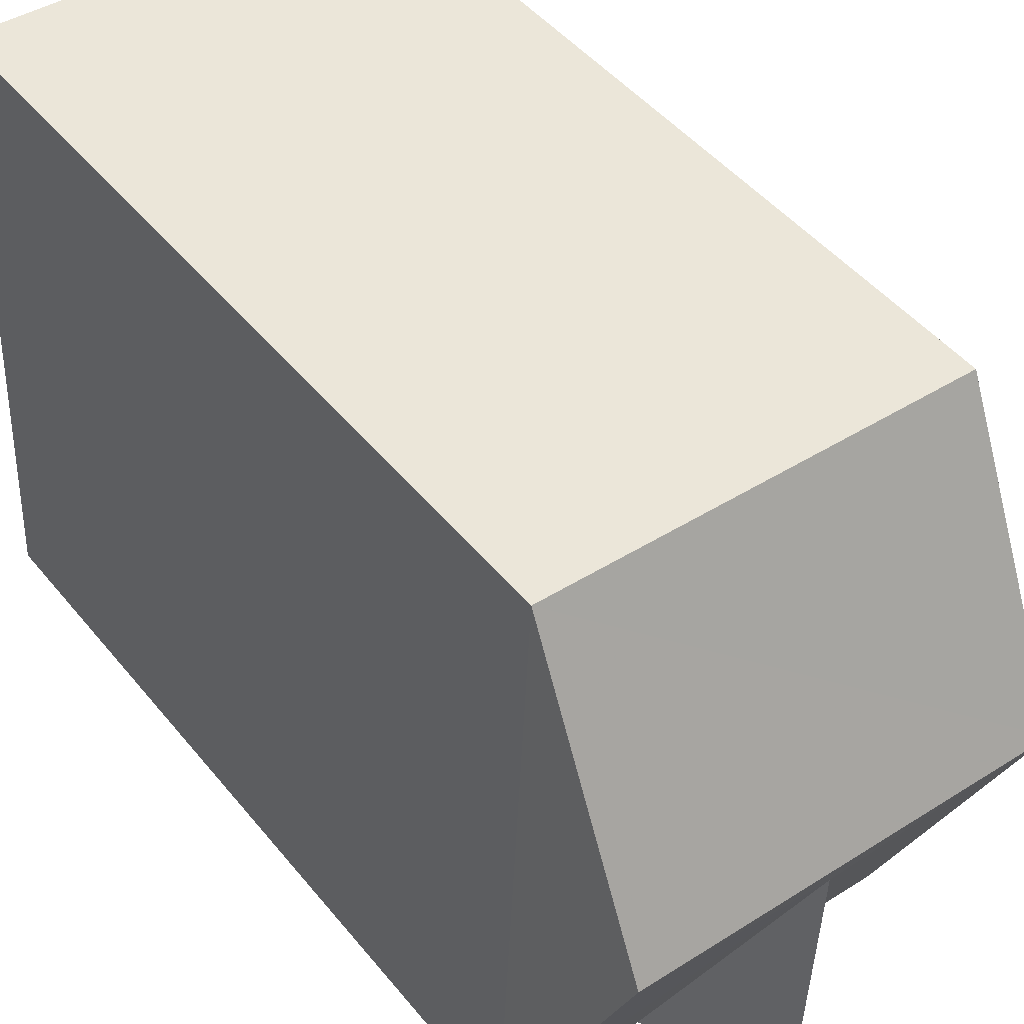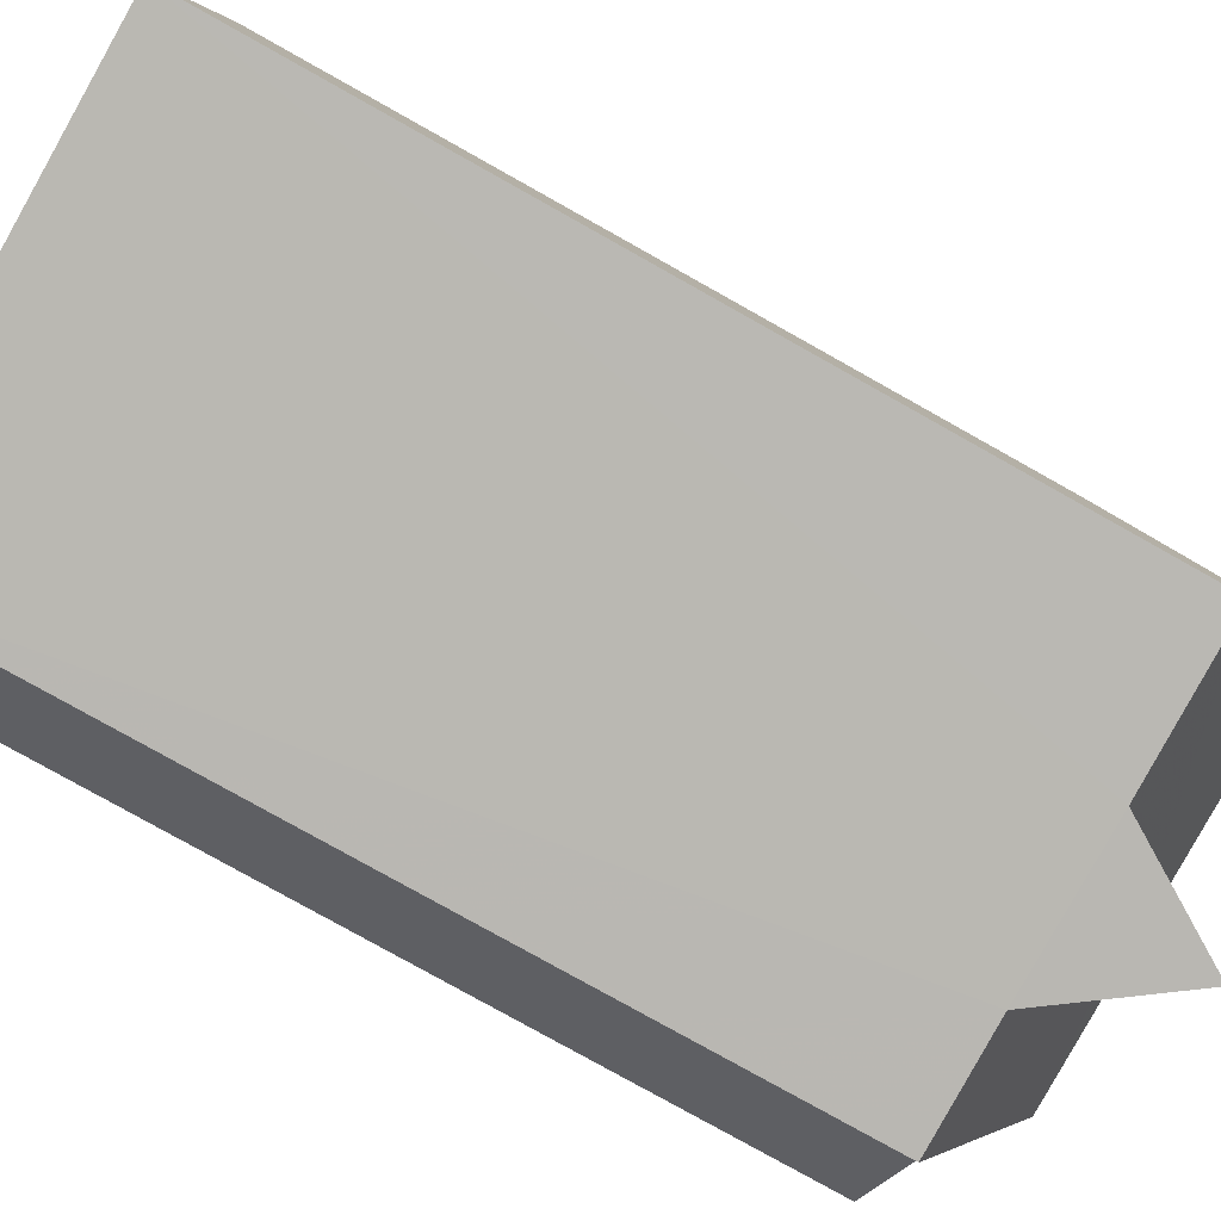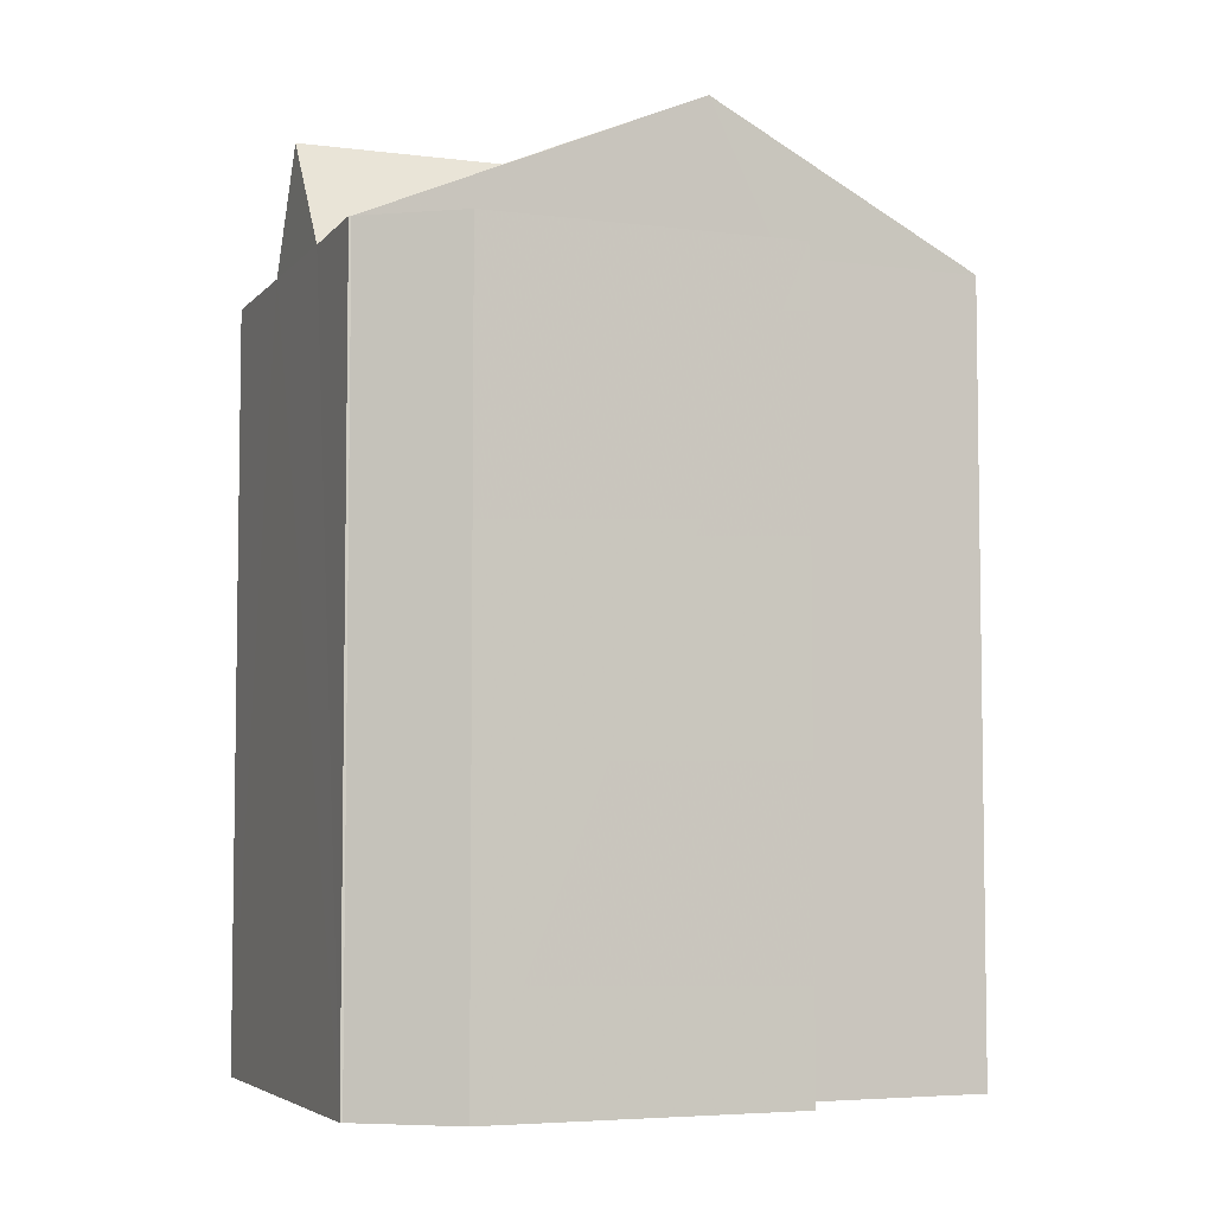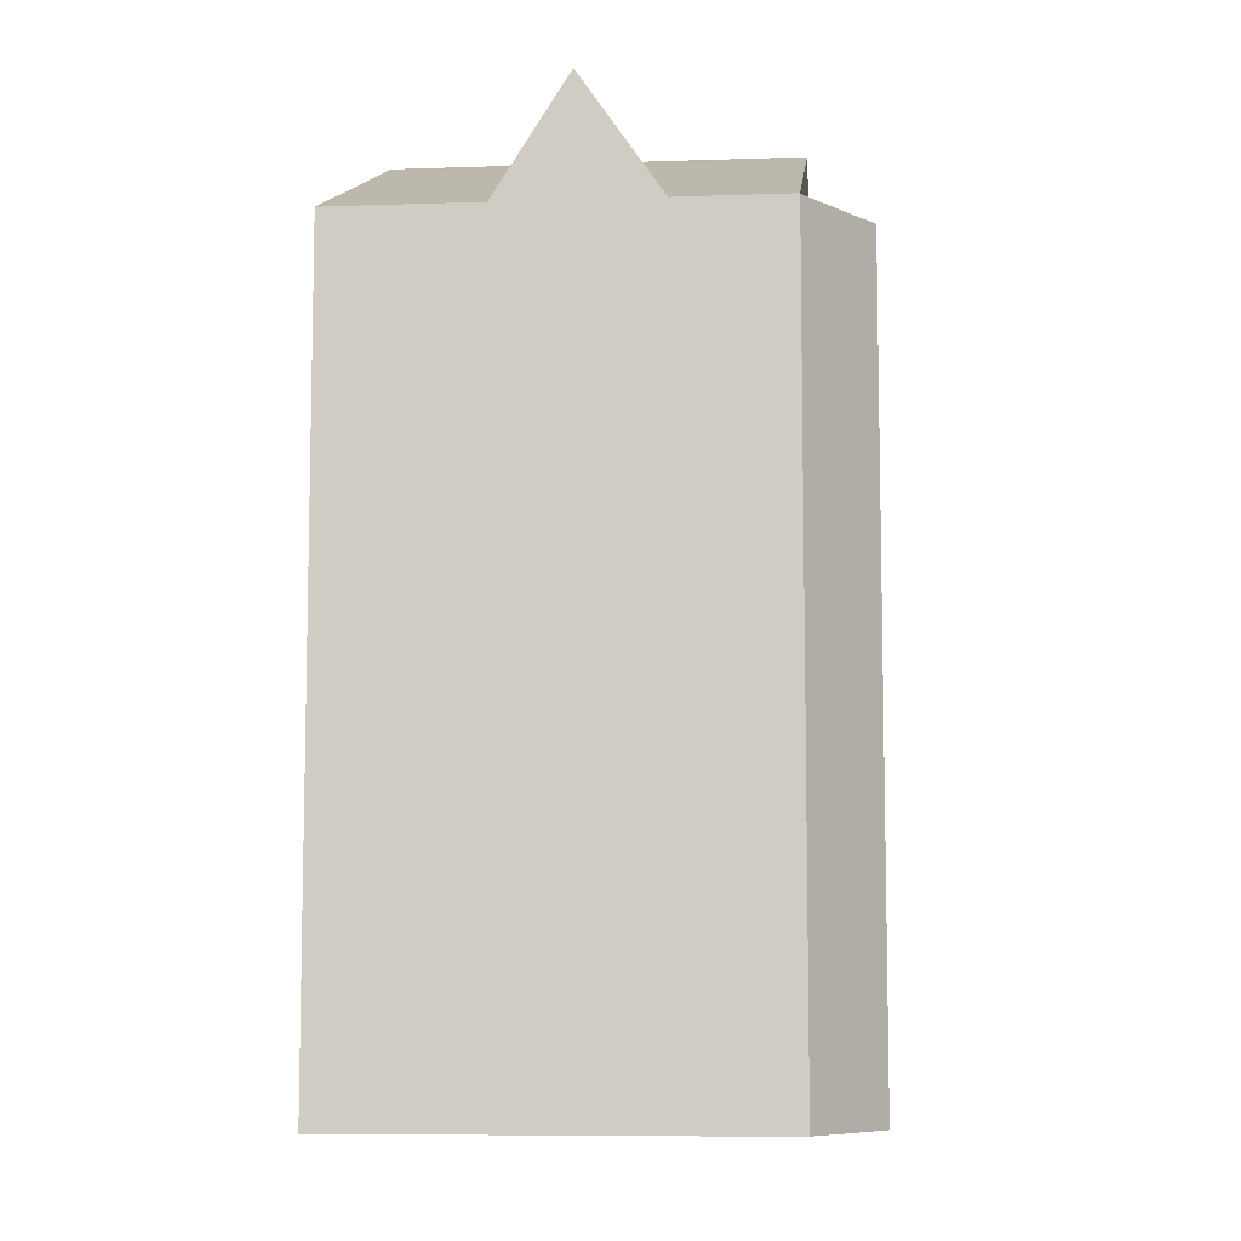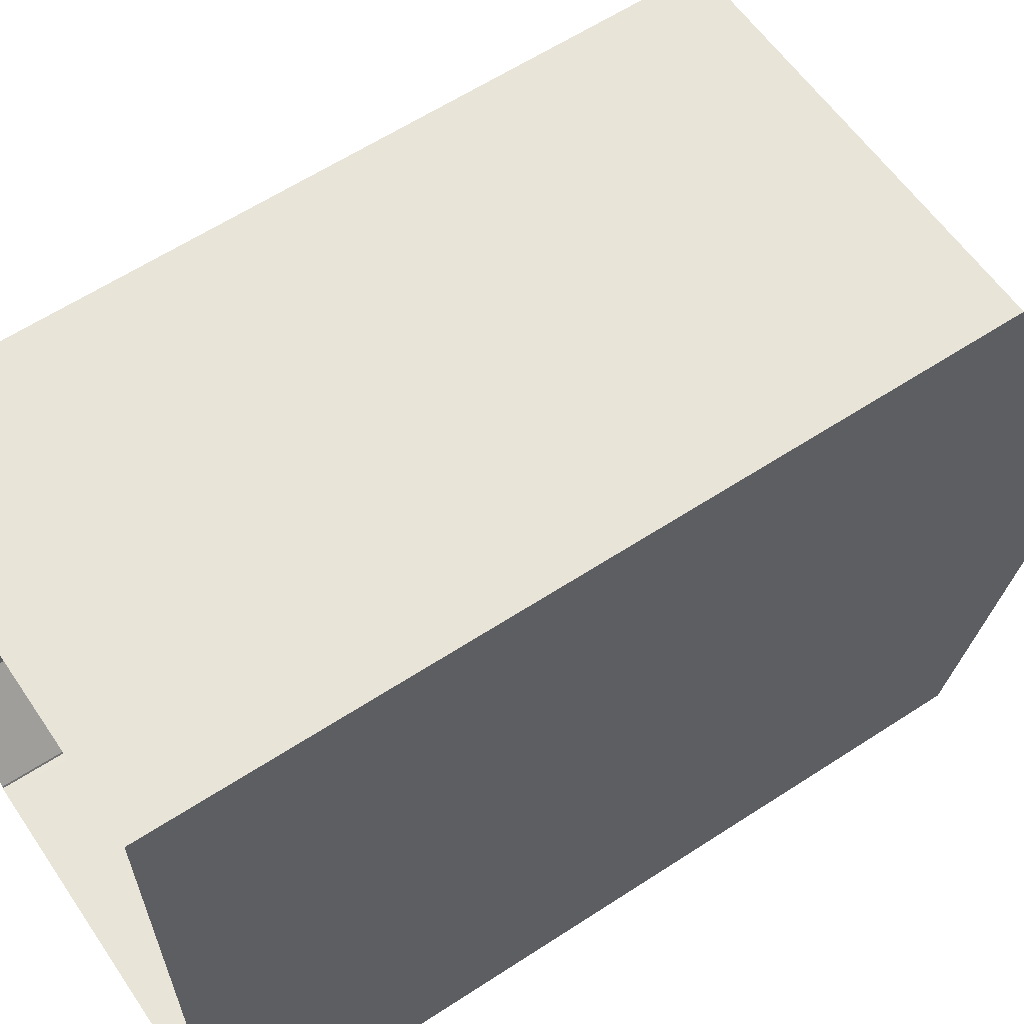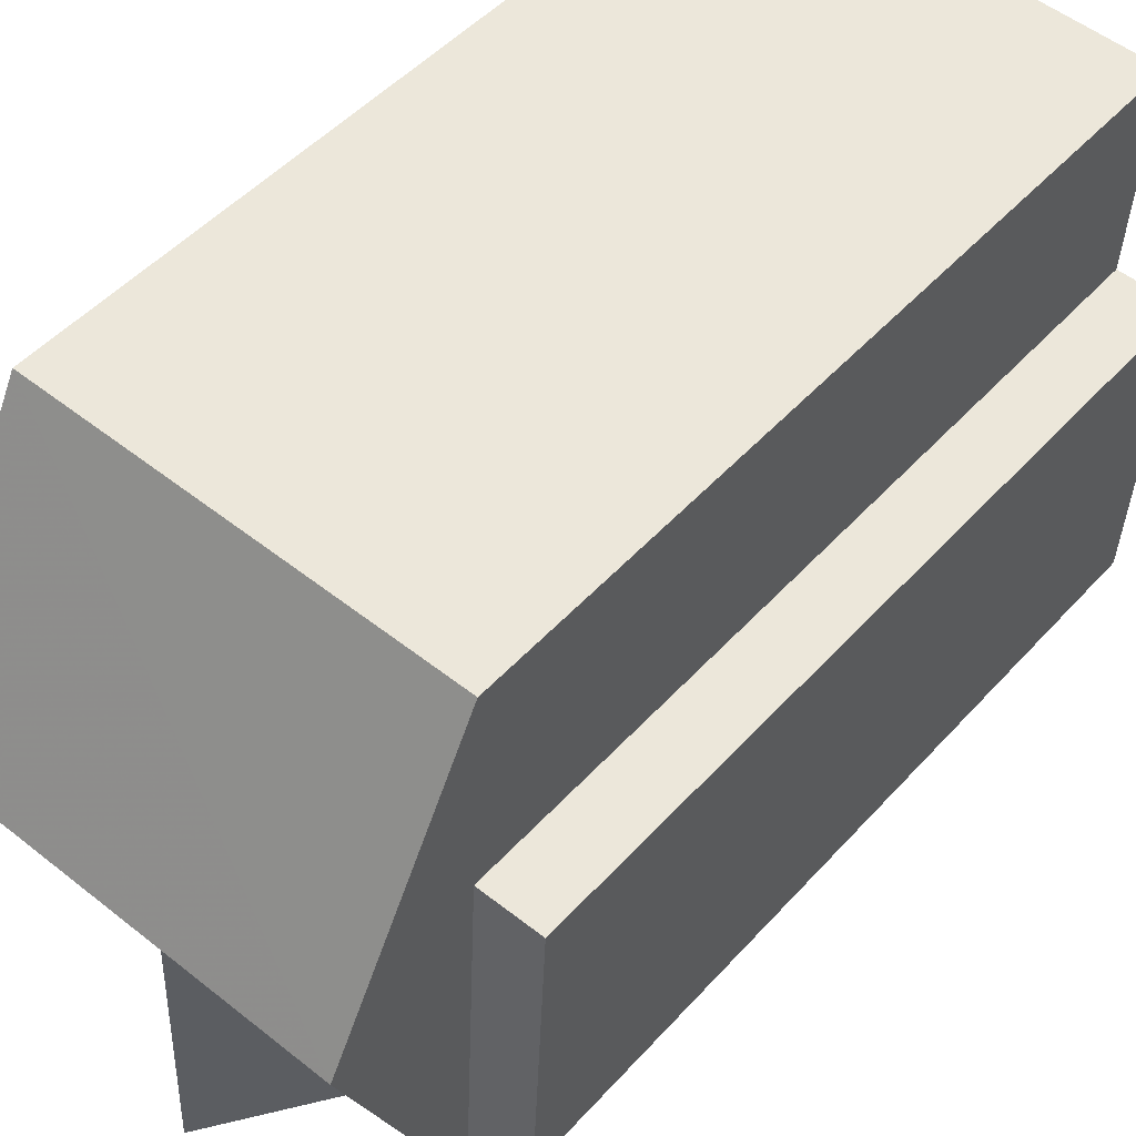
<metadata>
{"format":"obj","ext":"obj","renderer":"f3d","projection":"perspective","resolution":1024,"background":"white","views":[{"elev":47.4,"azim":-37.0,"up":"+Y"},{"elev":-79.9,"azim":-119.2,"up":"+Y"},{"elev":-5.2,"azim":65.8,"up":"+Z"},{"elev":-8.0,"azim":2.5,"up":"+Z"},{"elev":61.0,"azim":-123.7,"up":"+Y"},{"elev":49.2,"azim":40.0,"up":"+Y"}]}
</metadata>
<code>
v -3.739e+05 -1.046e+05 23.32
v -3.739e+05 -1.046e+05 23.32
v -3.739e+05 -1.046e+05 23.32
v -3.739e+05 -1.046e+05 23.32
v -3.739e+05 -1.046e+05 23.32
v -3.739e+05 -1.046e+05 23.32
v -3.739e+05 -1.046e+05 23.32
v -3.739e+05 -1.046e+05 23.32
v -3.739e+05 -1.046e+05 32.95
v -3.739e+05 -1.046e+05 32.95
v -3.739e+05 -1.046e+05 32.95
v -3.739e+05 -1.046e+05 32.95
v -3.739e+05 -1.046e+05 32.95
v -3.739e+05 -1.046e+05 32.95
v -3.739e+05 -1.046e+05 34.38
v -3.739e+05 -1.046e+05 34.74
v -3.739e+05 -1.046e+05 32.95
v -3.739e+05 -1.046e+05 32.95
v -3.739e+05 -1.046e+05 34.74
v -3.739e+05 -1.046e+05 32.95
v -3.739e+05 -1.046e+05 32.95
v -3.739e+05 -1.046e+05 34.38
f 1 2 3
f 3 2 4
f 4 5 6
f 2 7 8
f 5 2 8
f 4 2 5
f 9 10 11
f 9 12 10
f 13 14 15
f 14 16 15
f 17 15 18
f 15 16 19
f 18 15 19
f 16 20 21
f 19 16 21
f 15 17 22
f 13 15 22
f 11 8 7
f 11 10 8
f 21 3 18
f 21 18 19
f 3 4 18
f 9 20 16
f 1 20 2
f 16 14 12
f 14 6 5
f 12 14 5
f 9 16 12
f 20 9 2
f 11 7 2
f 9 11 2
f 21 1 3
f 21 20 1
f 14 13 6
f 6 17 4
f 4 17 18
f 22 17 13
f 13 17 6
f 12 5 8
f 10 12 8

</code>
